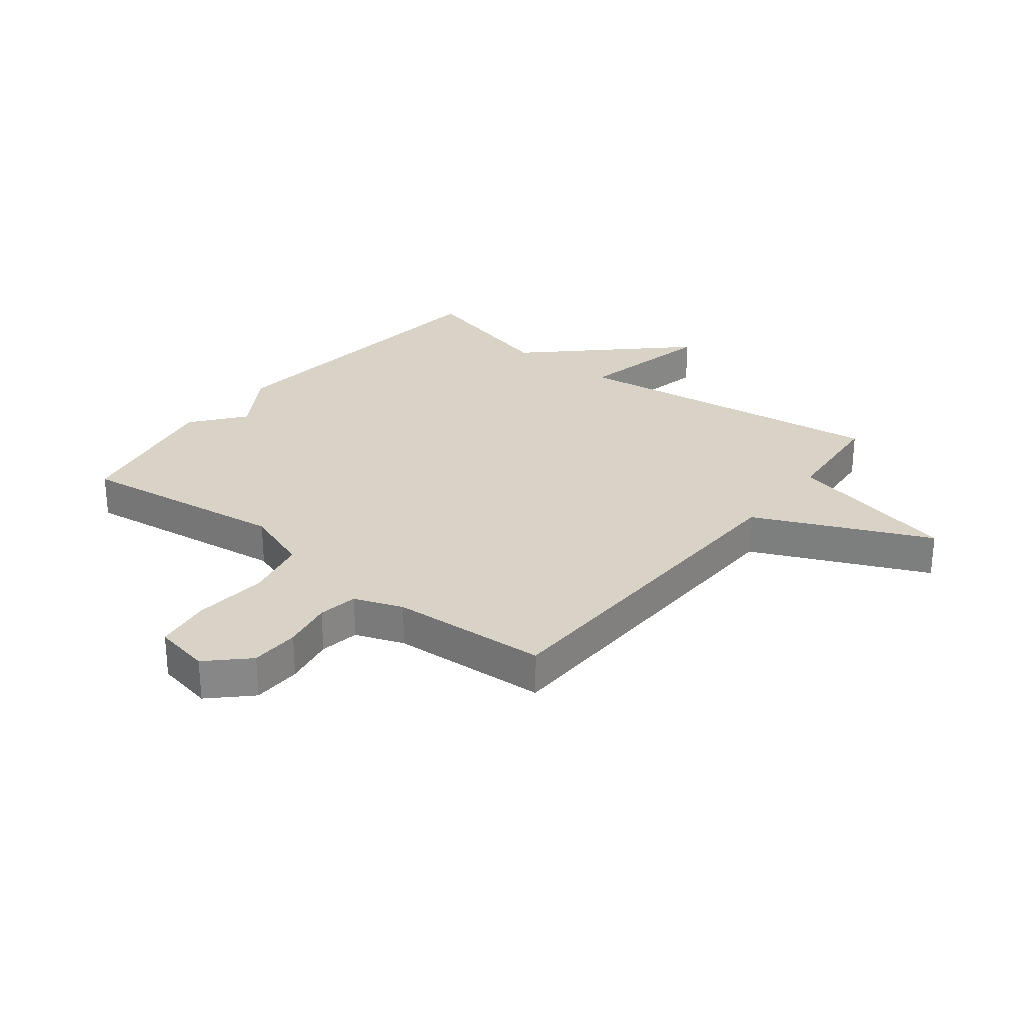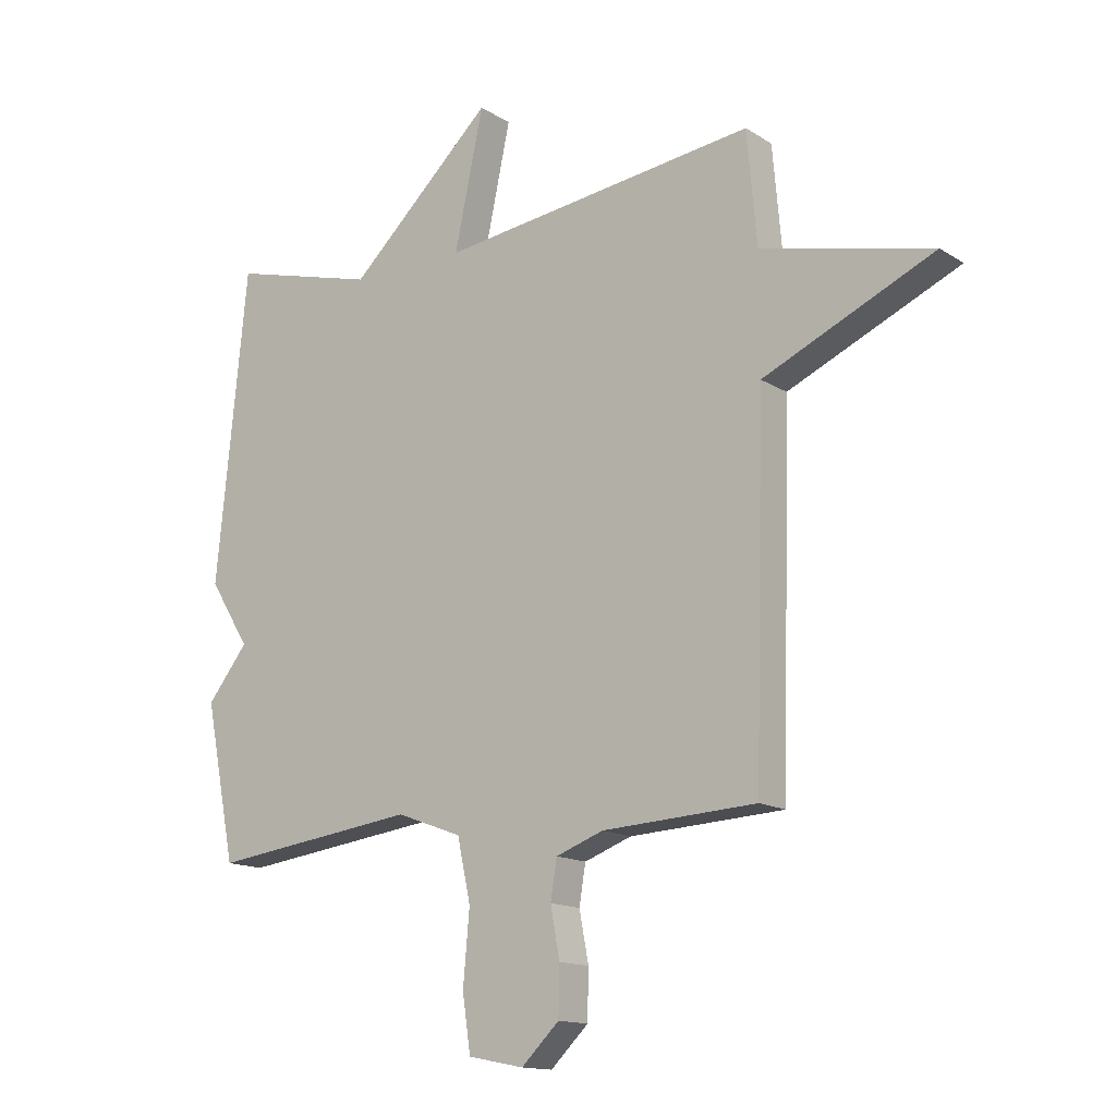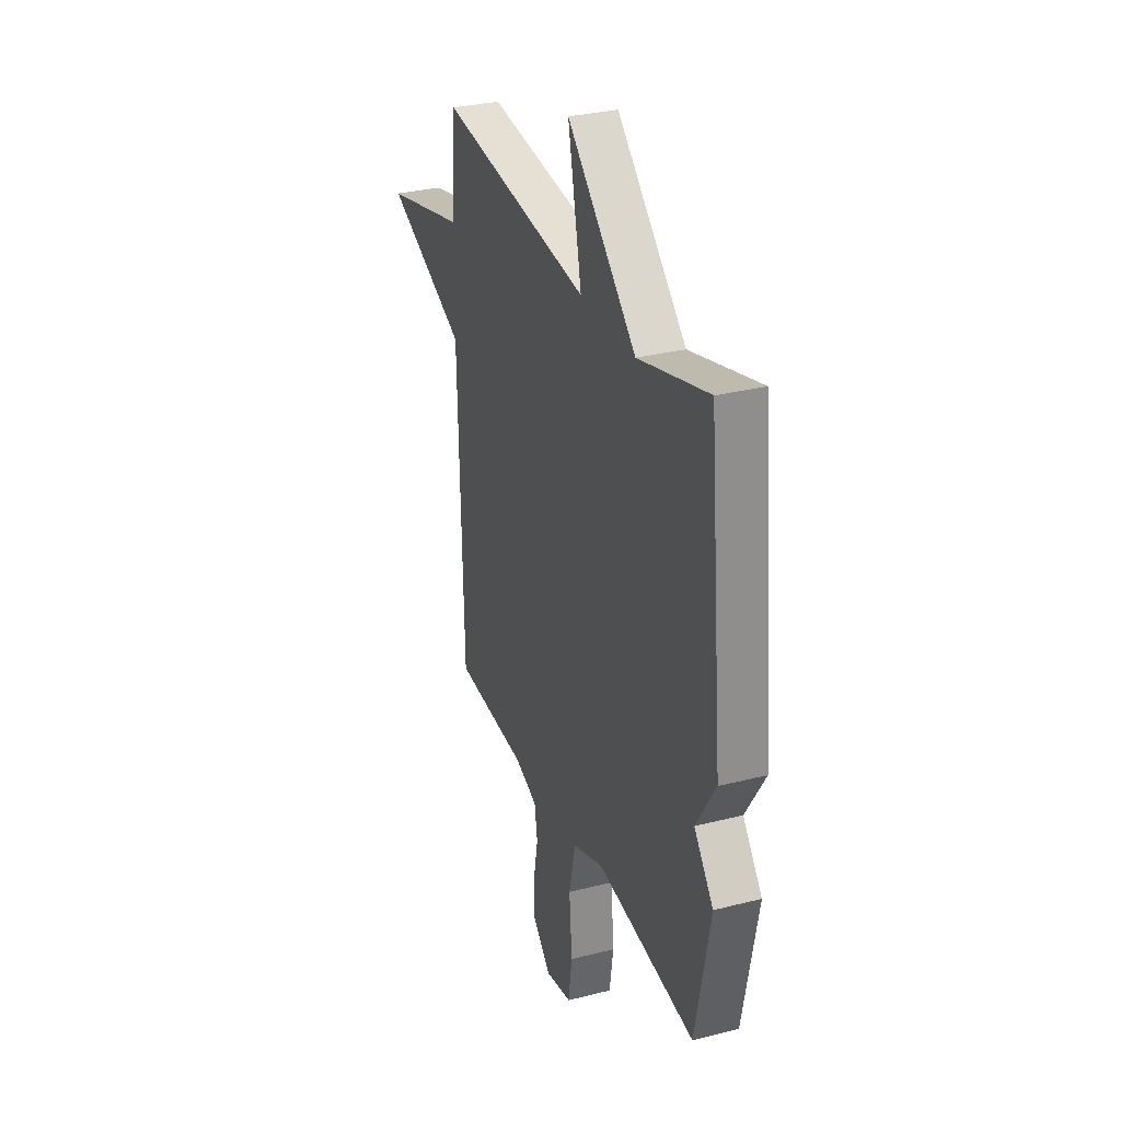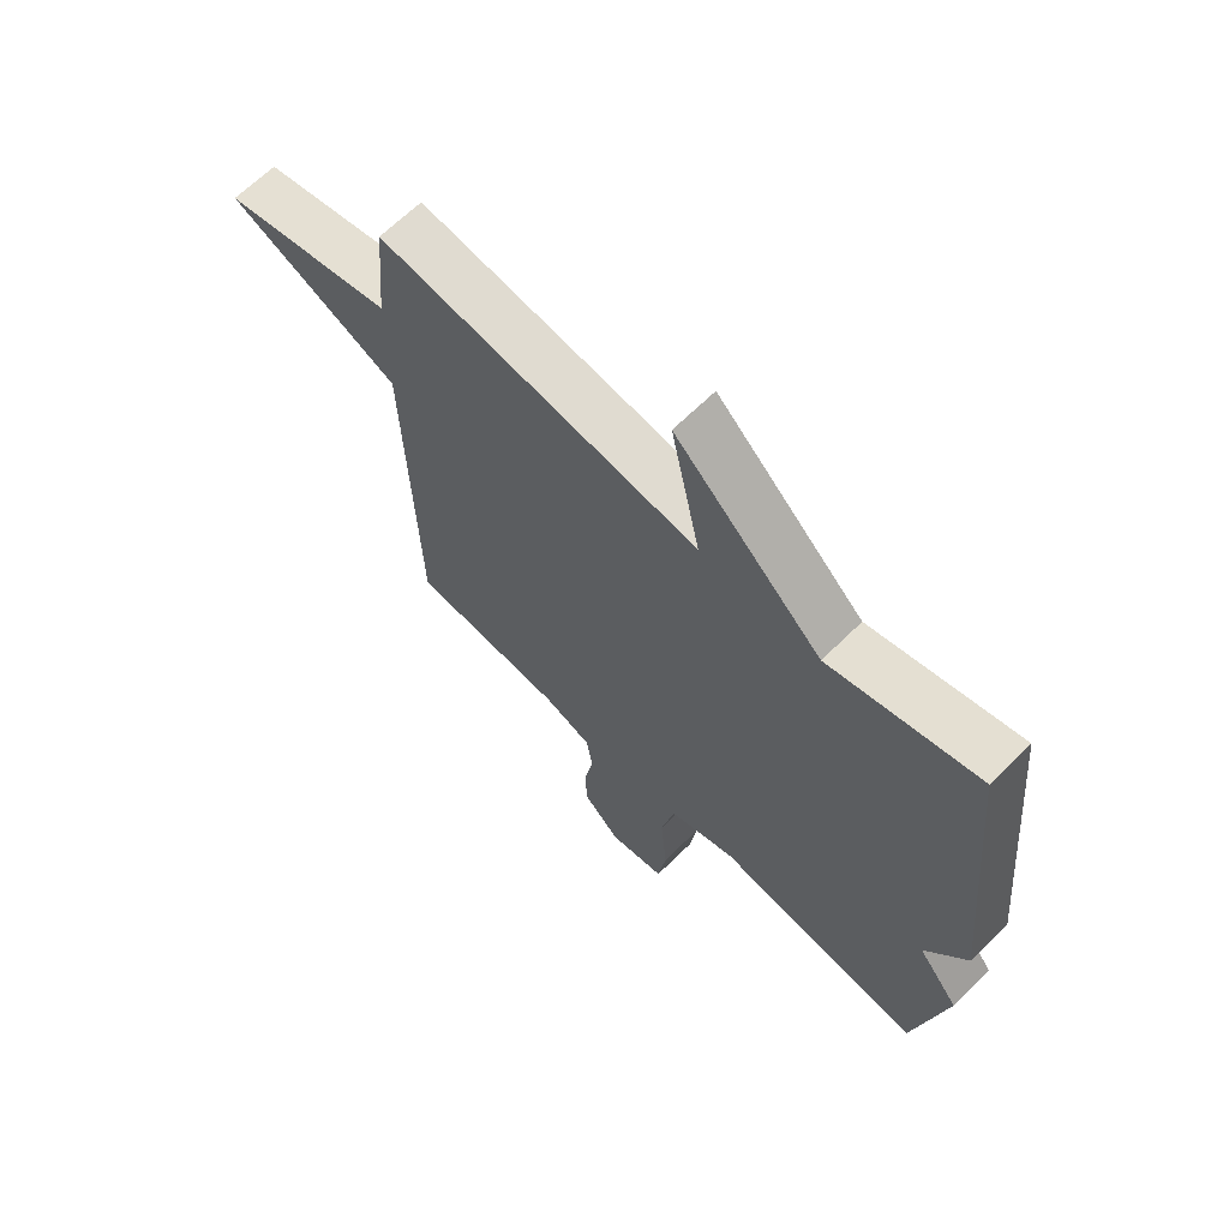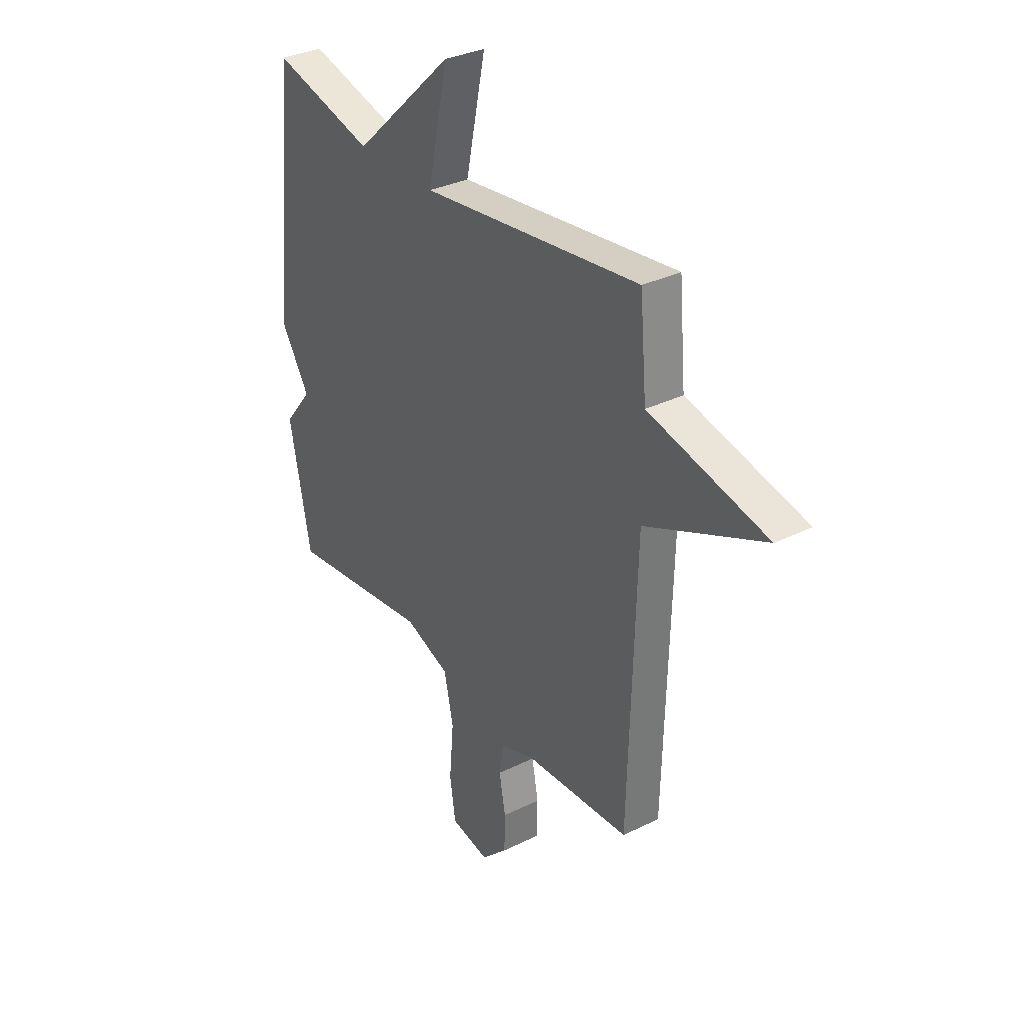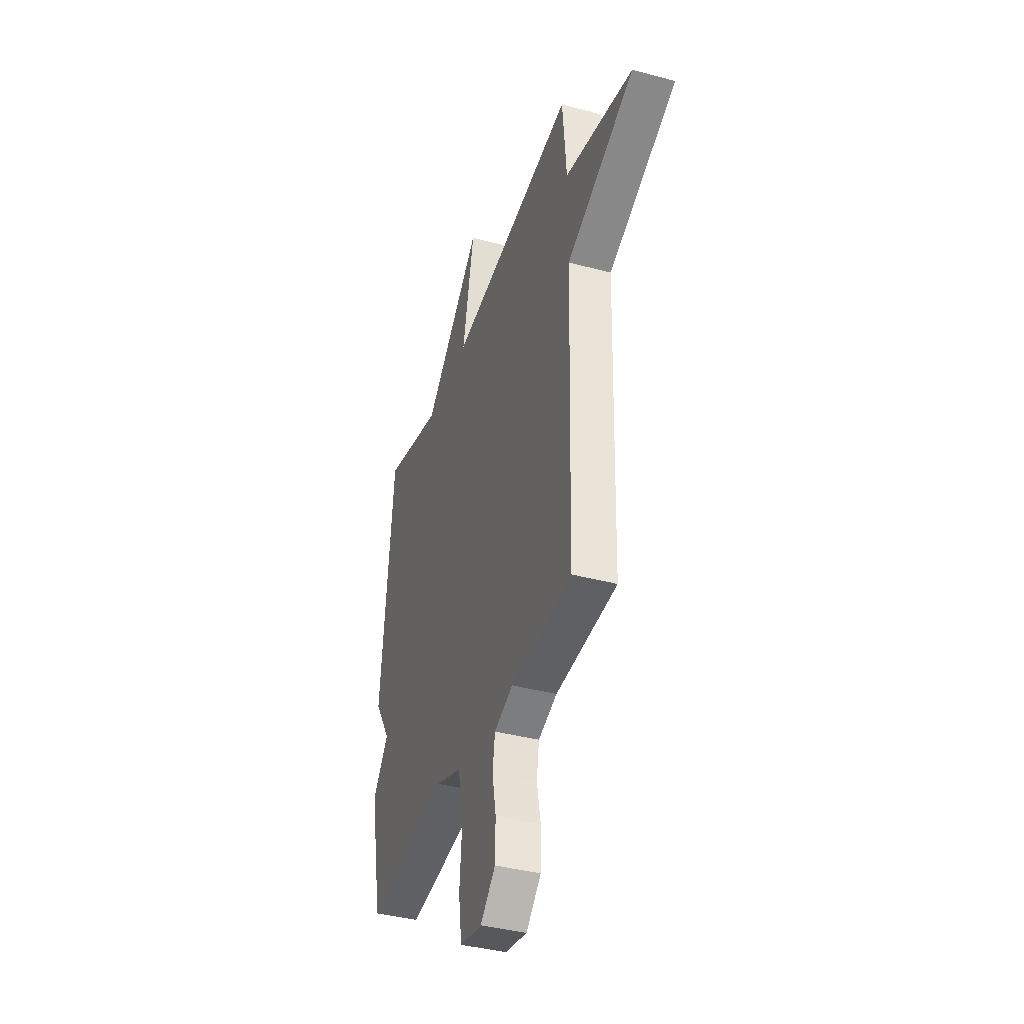
<metadata>
{"format":"obj","ext":"obj","renderer":"f3d","projection":"perspective","resolution":1024,"background":"white","views":[{"elev":27.9,"azim":-141.9,"up":"+Y"},{"elev":-14.5,"azim":-143.1,"up":"+Z"},{"elev":30.8,"azim":70.0,"up":"+Z"},{"elev":65.8,"azim":45.3,"up":"+Z"},{"elev":32.9,"azim":-124.4,"up":"+Z"},{"elev":-39.4,"azim":-108.4,"up":"+Z"}]}
</metadata>
<code>
v 0.5 0.07 -0.5
v 0.144 0.07 -0.455
v 0.031 0.07 -0.497
v 0.008 0.07 -0.603
v 0.019 0.07 -0.728
v 0.005 0.07 -0.823
v -0.091 0.07 -0.842
v -0.156 0.07 -0.779
v -0.158 0.07 -0.696
v -0.142 0.07 -0.611
v -0.153 0.07 -0.544
v -0.235 0.07 -0.514
v -0.5 0.07 -0.5
v -0.517 0.07 0.108
v -0.811 0.07 0.239
v -0.517 0.07 0.308
v -0.5 0.07 0.5
v 0.047 0.07 0.432
v -0.003 0.07 0.667
v 0.247 0.07 0.432
v 0.5 0.07 0.5
v 0.553 0.07 -0.033
v 0.483 0.07 -0.145
v 0.553 0.07 -0.233
v 0.5 0 -0.5
v 0.144 0 -0.455
v 0.031 0 -0.497
v 0.008 0 -0.603
v 0.019 0 -0.728
v 0.005 0 -0.823
v -0.091 0 -0.842
v -0.156 0 -0.779
v -0.158 0 -0.696
v -0.142 0 -0.611
v -0.153 0 -0.544
v -0.235 0 -0.514
v -0.5 0 -0.5
v -0.517 0 0.108
v -0.811 0 0.239
v -0.517 0 0.308
v -0.5 0 0.5
v 0.047 0 0.432
v -0.003 0 0.667
v 0.247 0 0.432
v 0.5 0 0.5
v 0.553 0 -0.033
v 0.483 0 -0.145
v 0.553 0 -0.233
f 23 24 1 2
f 23 2 3
f 22 23 3
f 21 22 3
f 20 21 3
f 18 19 20
f 18 20 3
f 18 3 4
f 17 18 4
f 16 17 4
f 14 15 16
f 12 13 14 16
f 11 12 16
f 4 5 6
f 16 4 6
f 11 16 6
f 10 11 6 7
f 7 8 9 10
f 26 25 48 47
f 27 26 47
f 27 47 46
f 27 46 45
f 27 45 44
f 44 43 42
f 27 44 42
f 28 27 42
f 28 42 41
f 28 41 40
f 40 39 38
f 40 38 37 36
f 40 36 35
f 30 29 28
f 30 28 40
f 30 40 35
f 31 30 35 34
f 34 33 32 31
f 1 25 26 2
f 2 26 27 3
f 3 27 28 4
f 4 28 29 5
f 5 29 30 6
f 6 30 31 7
f 7 31 32 8
f 8 32 33 9
f 9 33 34 10
f 10 34 35 11
f 11 35 36 12
f 12 36 37 13
f 13 37 38 14
f 14 38 39 15
f 15 39 40 16
f 16 40 41 17
f 17 41 42 18
f 18 42 43 19
f 19 43 44 20
f 20 44 45 21
f 21 45 46 22
f 22 46 47 23
f 23 47 48 24
f 24 48 25 1

</code>
